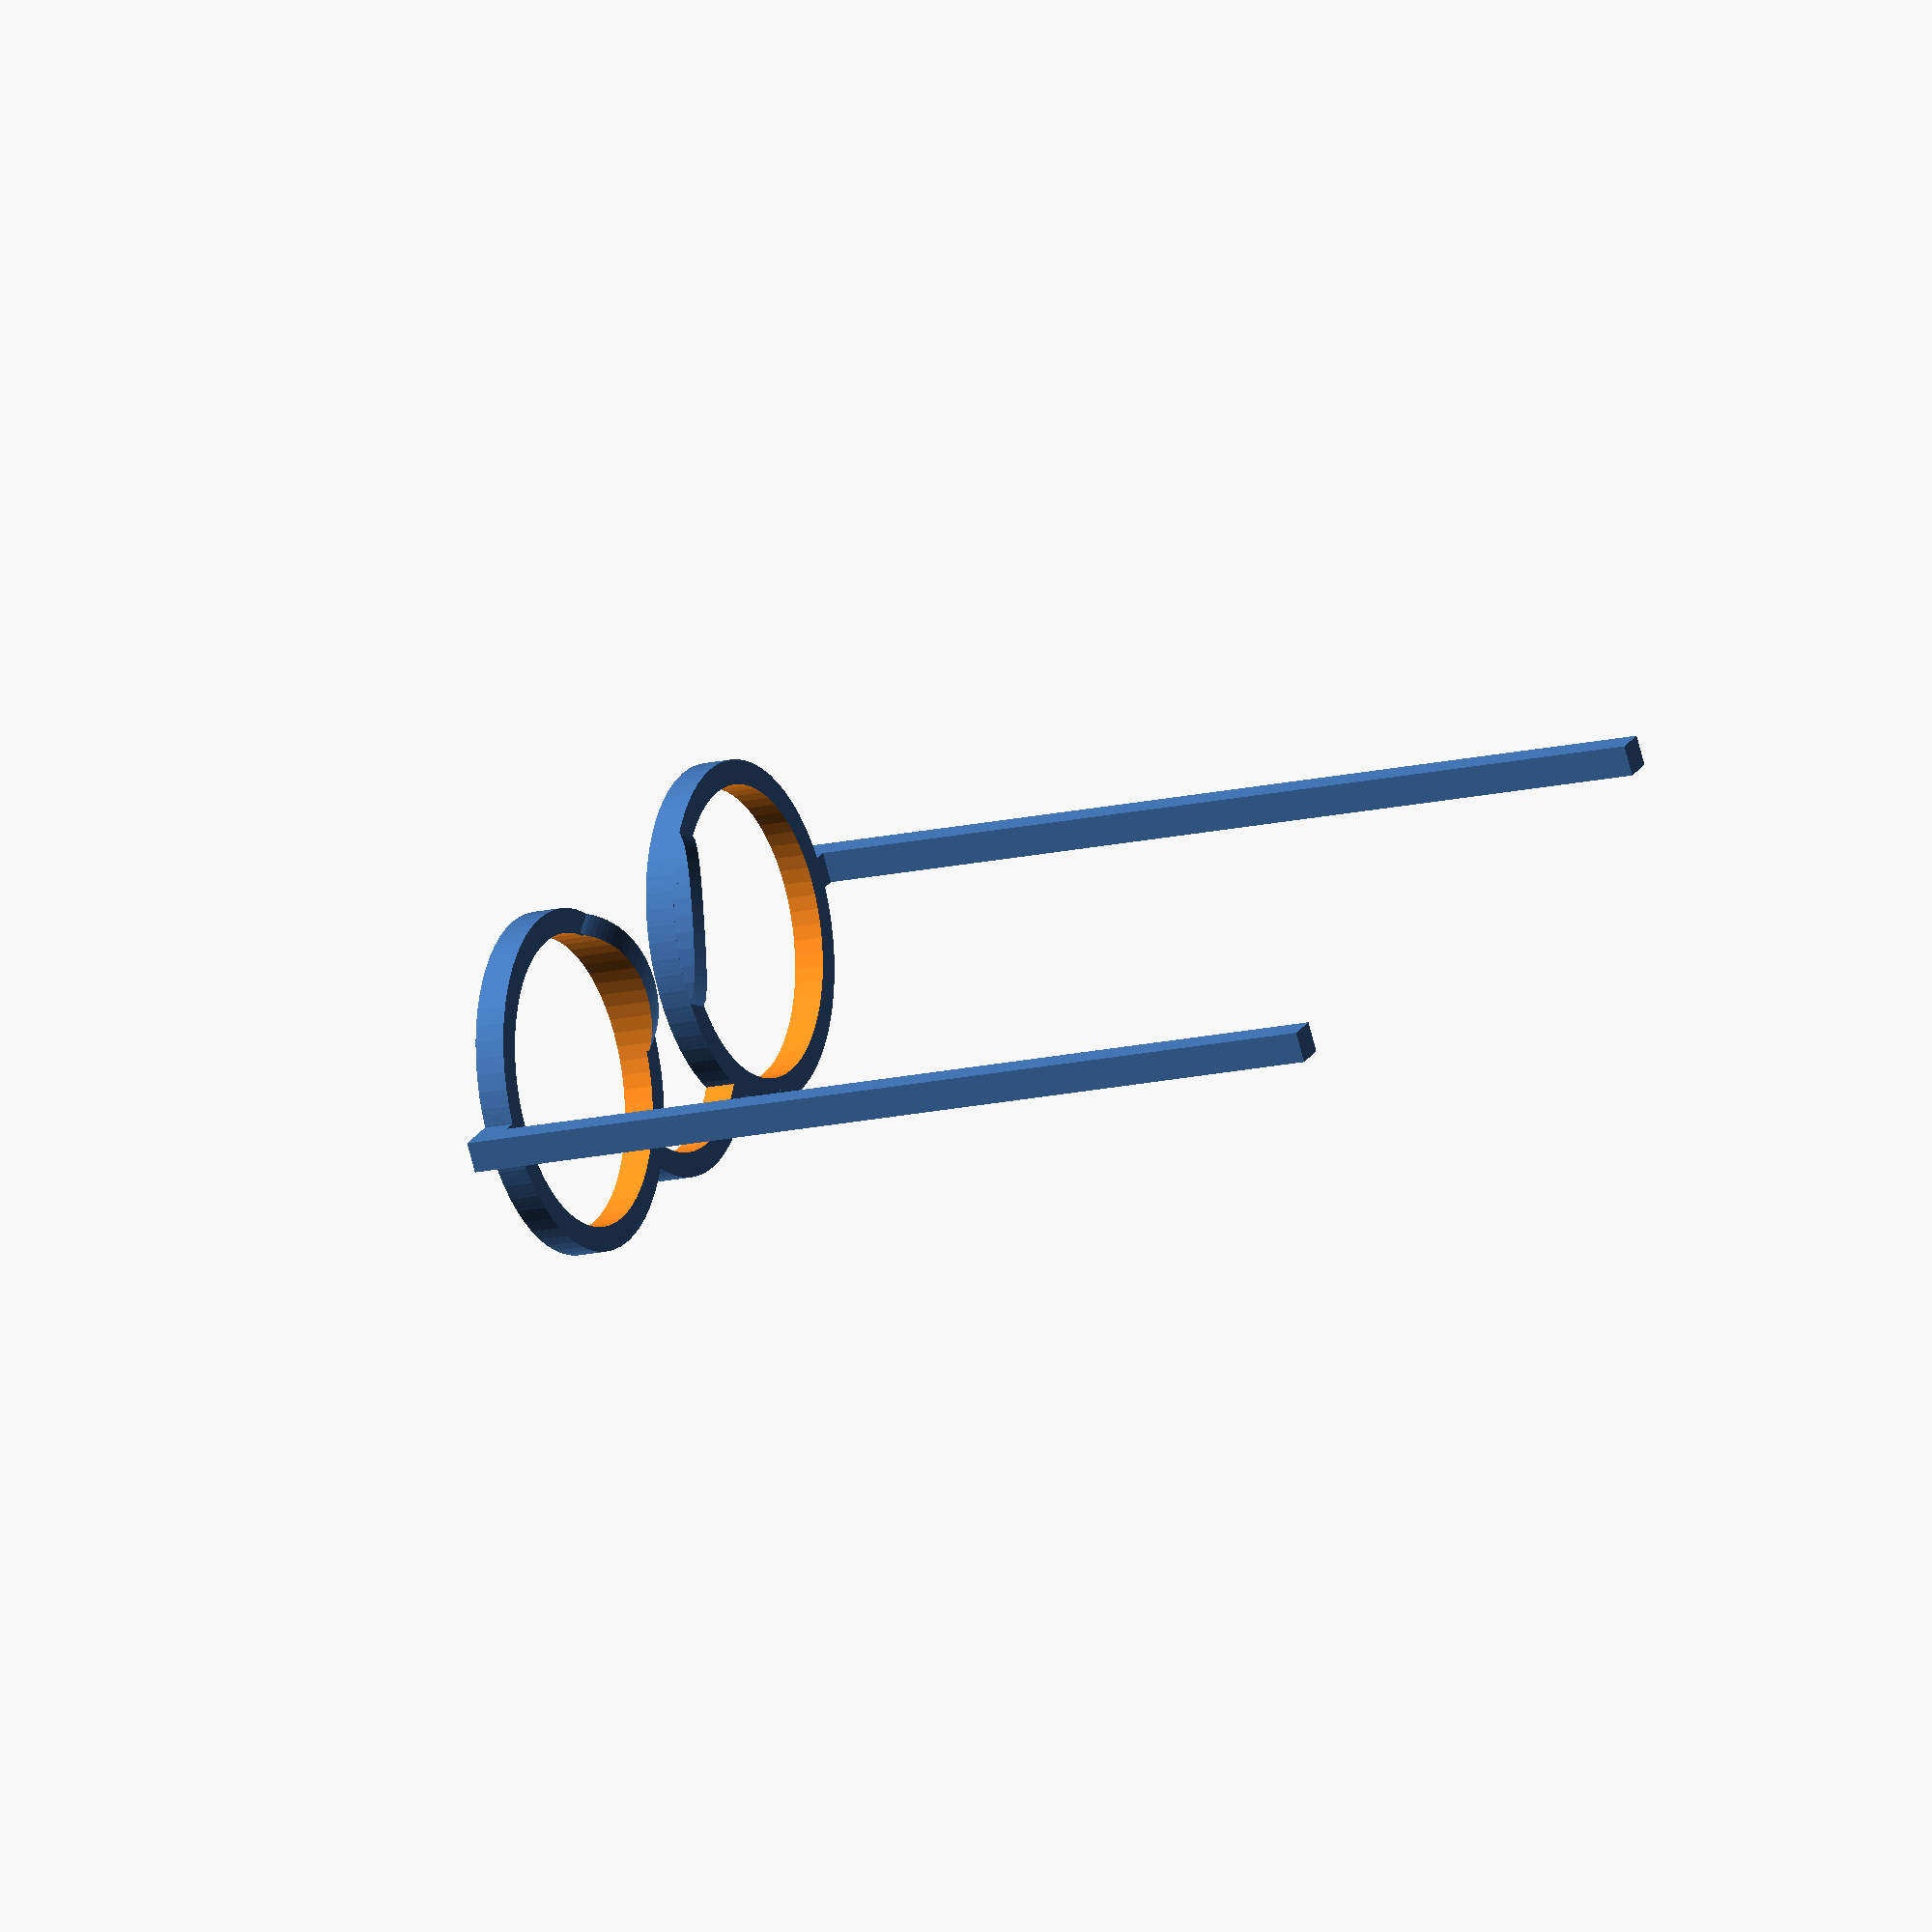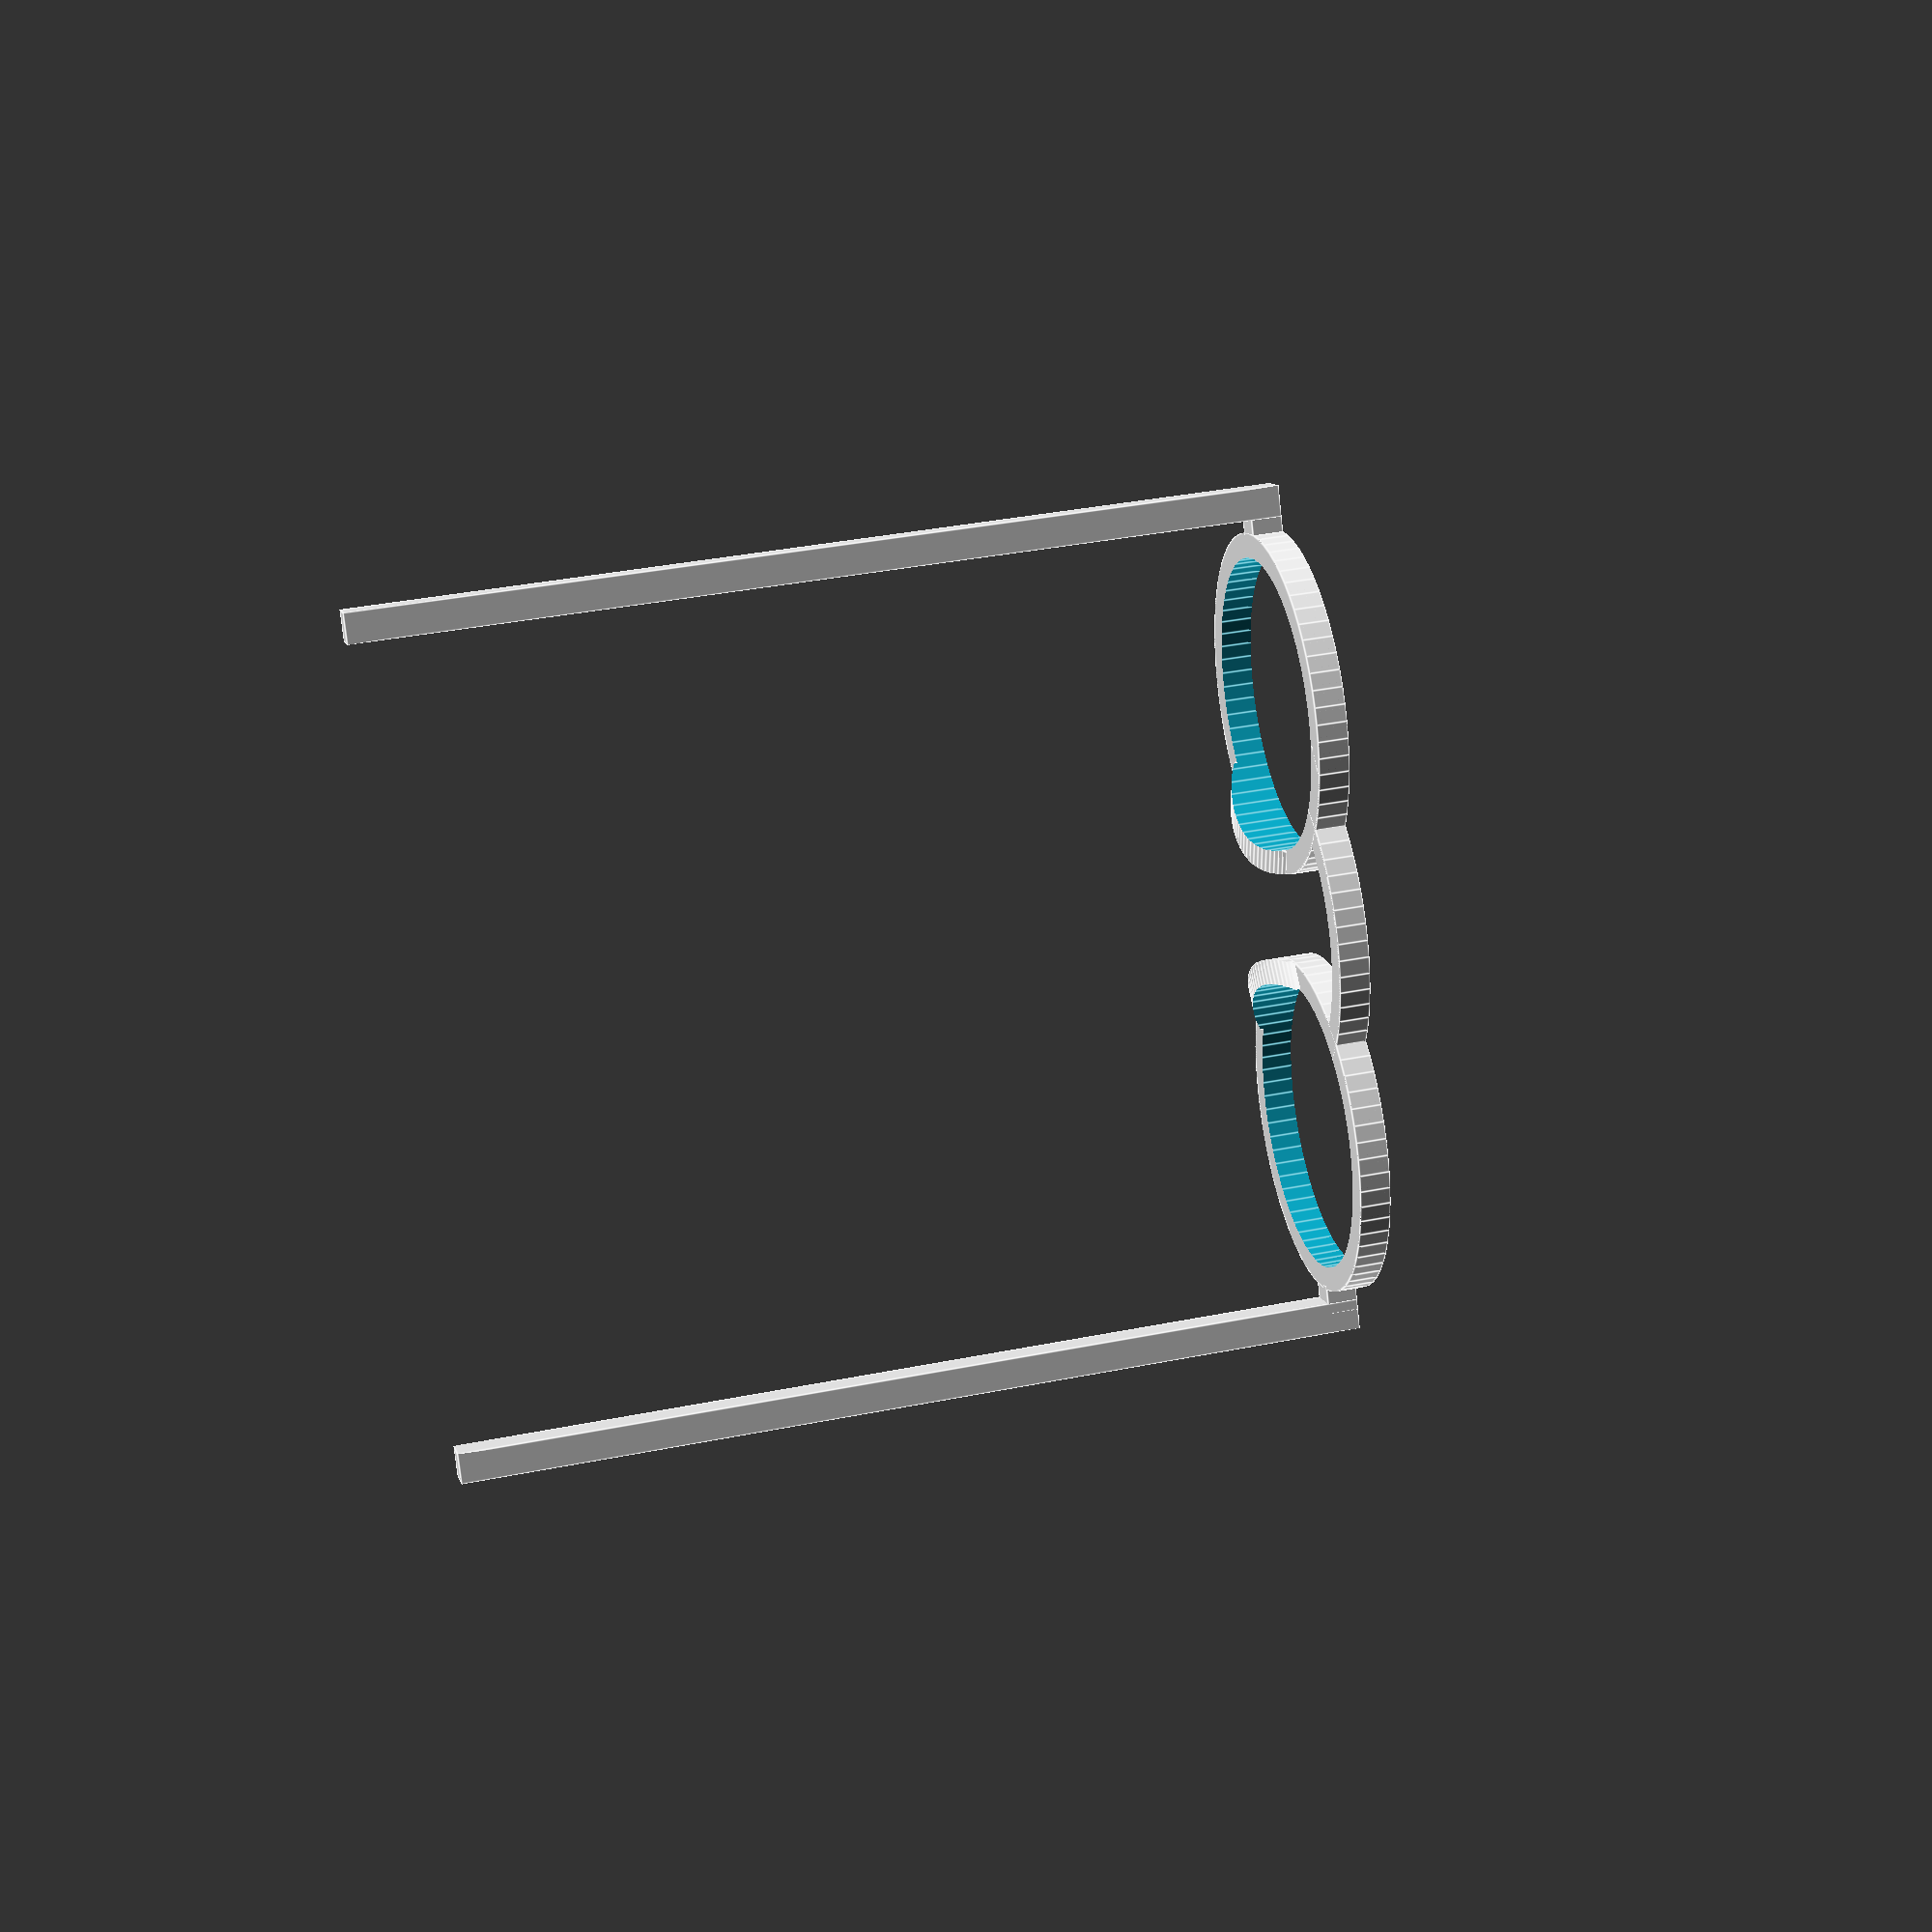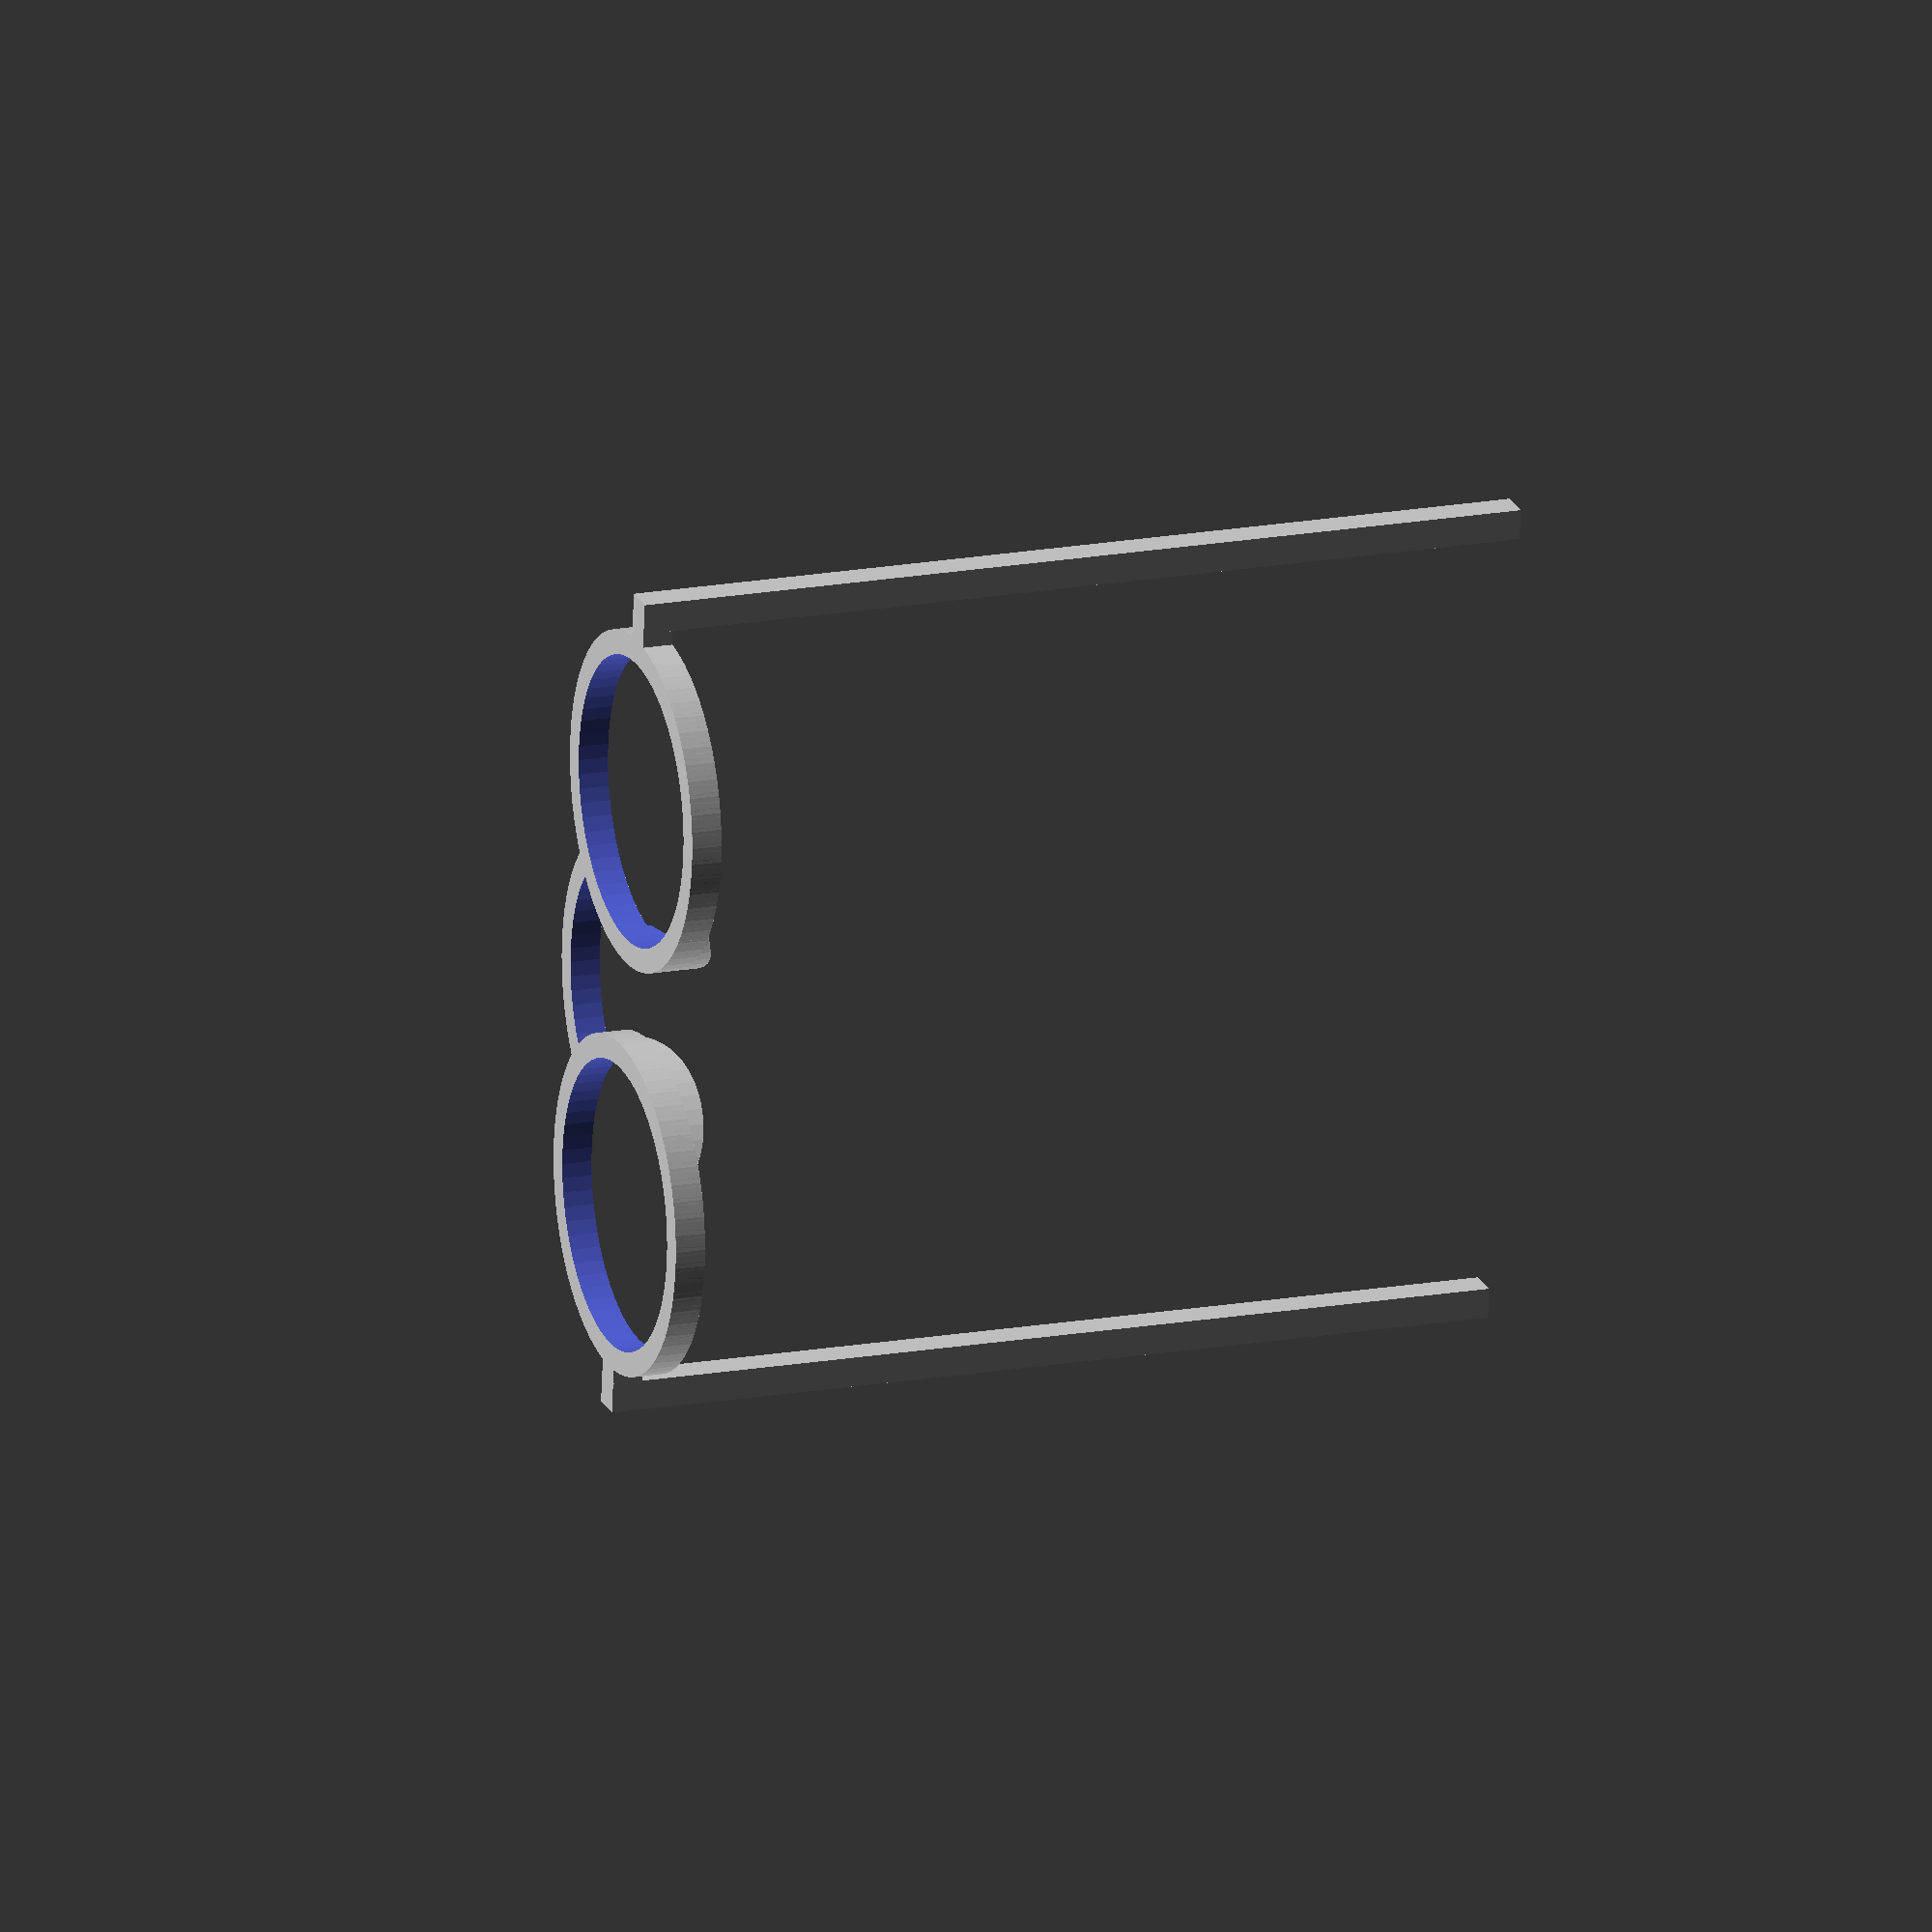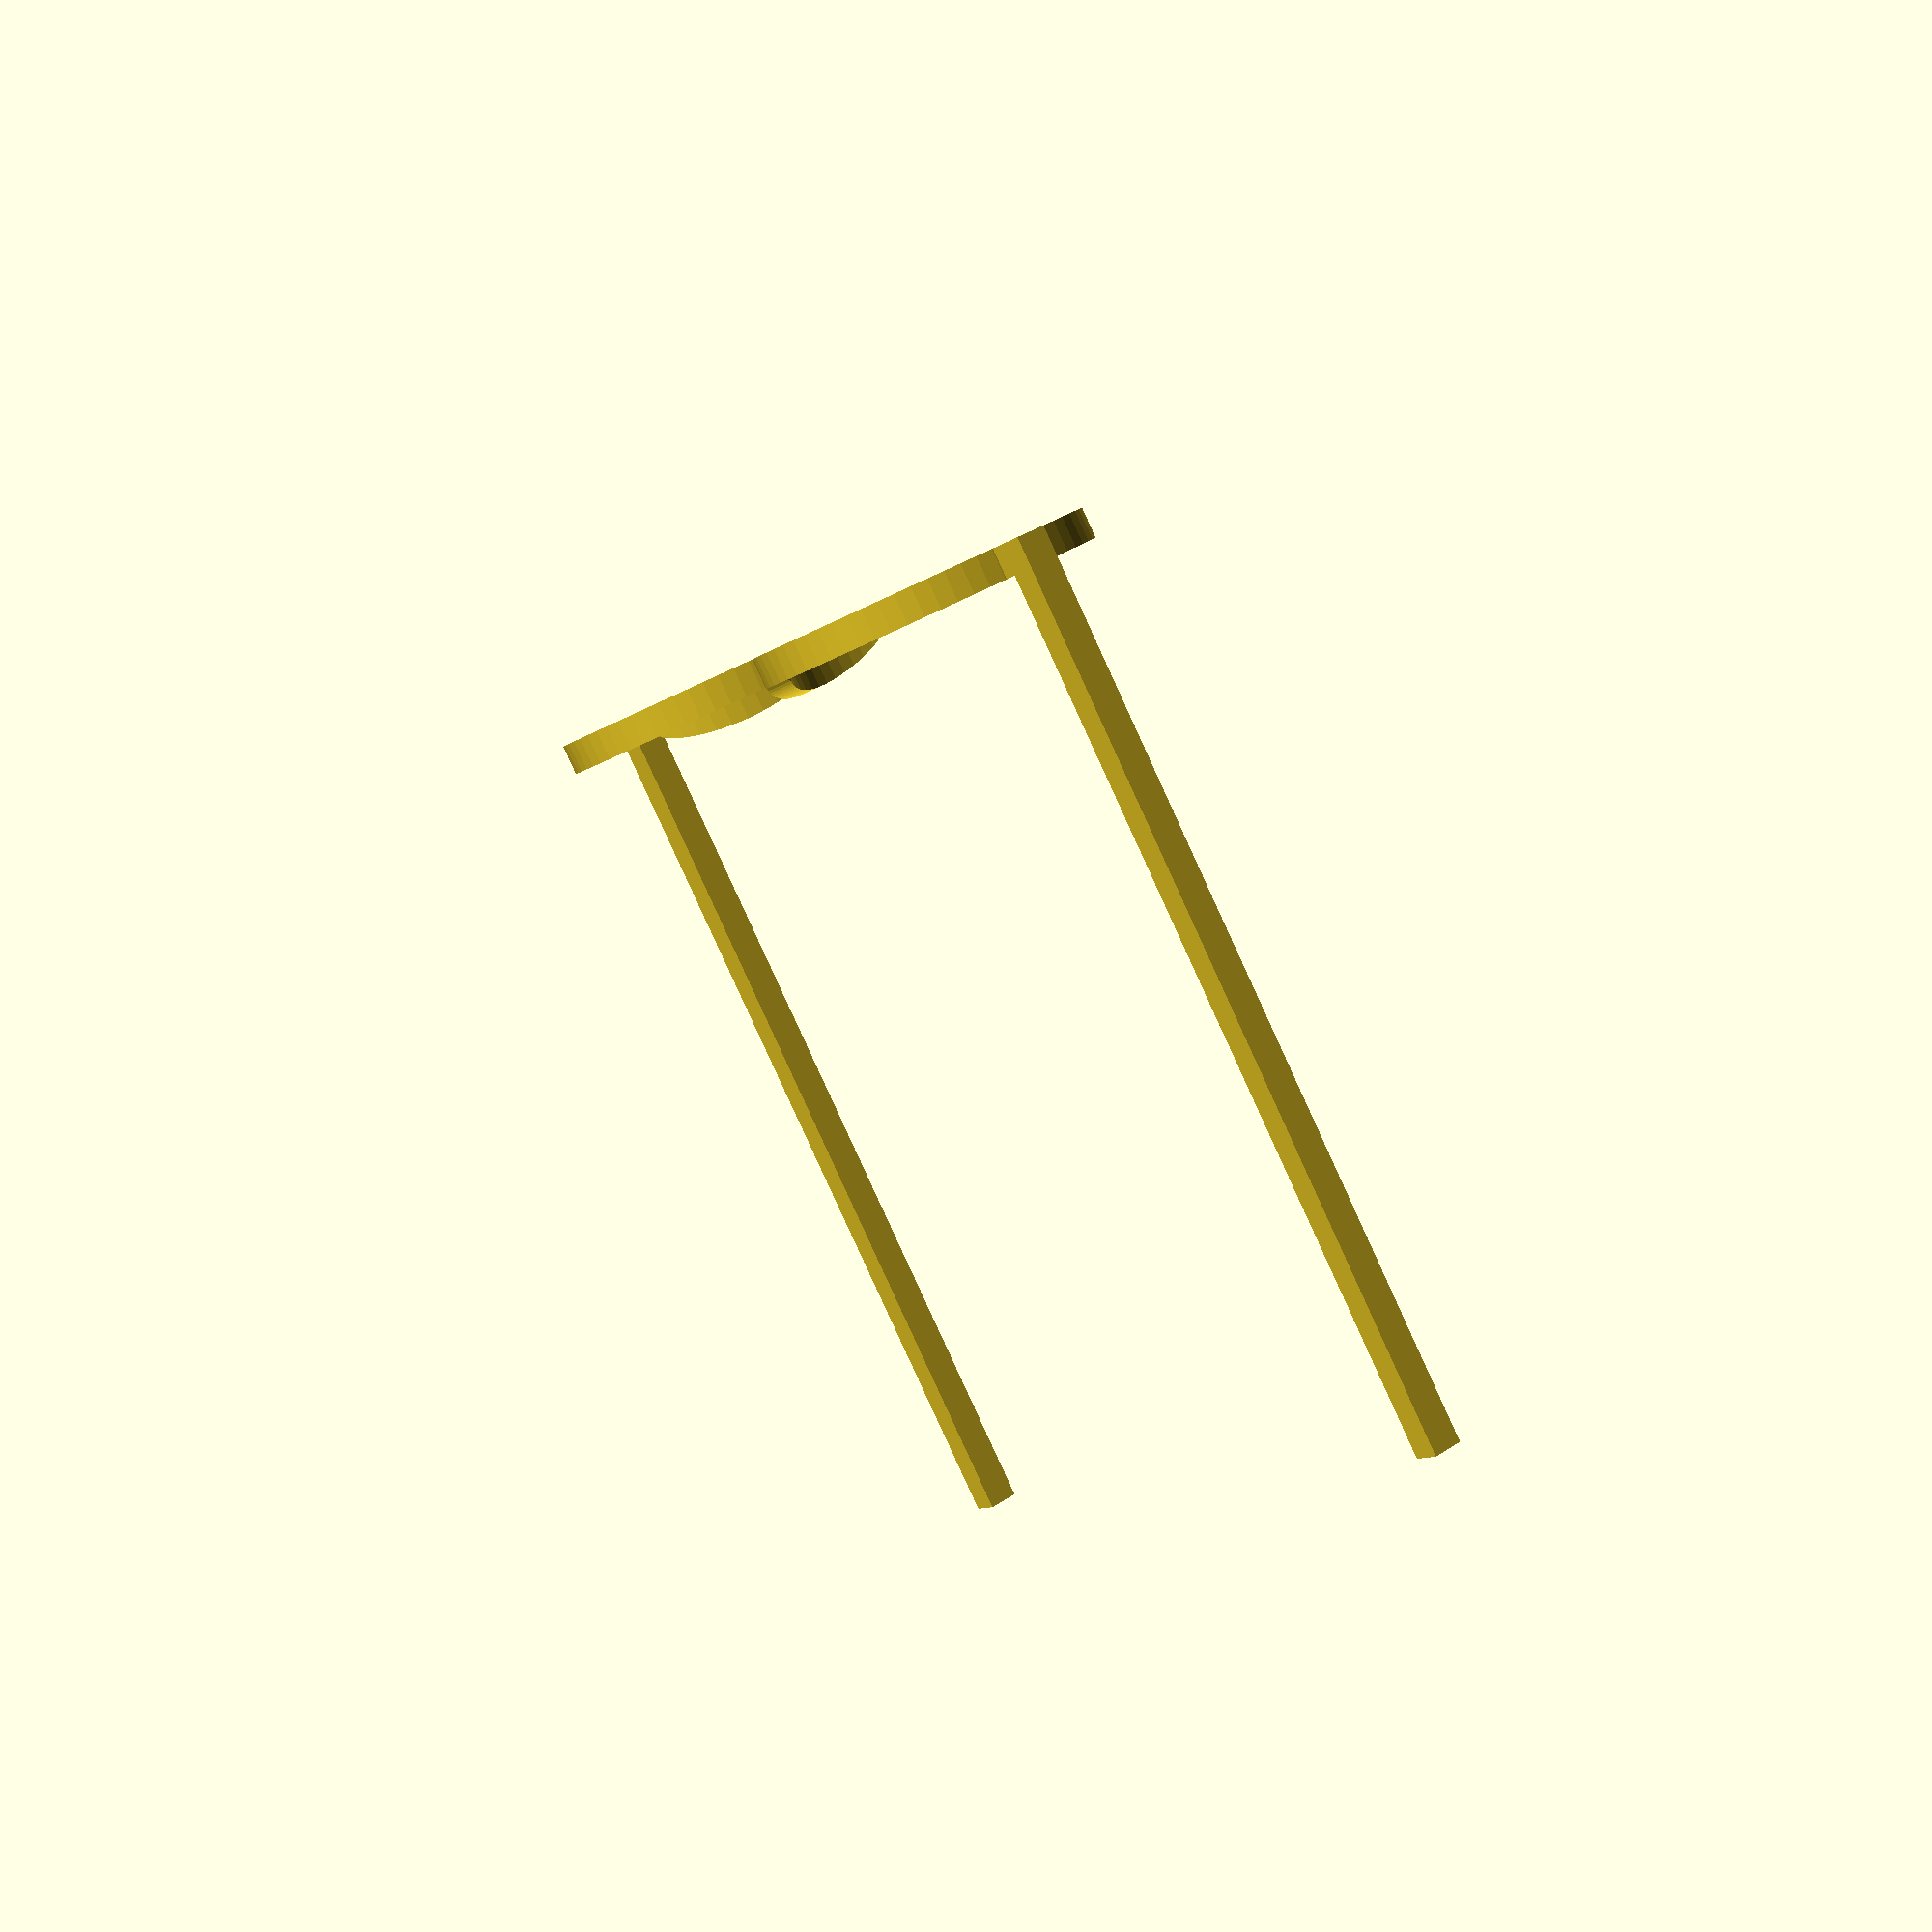
<openscad>
//Lens diameter
gdiam=47.5;
//Temple size (width of glasses).
tsize=135;
//Pupil distance
pd=70;
//Glasses thickness
th=4;
//Temple length
lscales=150;
//Thickness of the lenses
gheight=5;

$fn=64;

module EyeCylinder()
{
        difference()
        {
            union()
            {
                cylinder(d=gdiam+th*2, h=gheight);
                NosePad();
            }
            LensHole();
        }  
}

module  LensHole()
{
    translate([0,0,-.1])
    cylinder(d=gdiam, h=gheight*2.2, center=true);
}

module NosePad()
{
    rotate([0,0,-25])
    intersection()
    {
        translate([gdiam/2,0,th/2])
     
        scale([1,1,.35])
        rotate([0,90,0])
        cylinder(r=15, h=th*2, center=true);

        scale(100) // The lower half only
        translate([-.5,-.5,-1])
        cube(1);
        
        cylinder(d=gdiam+th*2, h=gheight*15, center=true); // Inside the lens cylinder
    }
}

module Eye()
{
    EyeCylinder();
    translate([0,0,gheight])
    mirror([0,0,1])
    {
        offs=(tsize-pd)/2;
        
        translate([-offs,0,0])
        scale([offs-(gdiam+2*th)/2, gheight, gheight])
        translate([.65,0,.5])
        cube(1, center=true);
        
        
        translate([-offs,0,])
        scale([gheight,gheight,lscales])
        translate([0,0,.5])
        cube(1,center=true);
    }
}

module TwoEyes()
{
    translate([-pd/2,0,gheight]) // Center
    mirror([0,0,1])
    union()
    {
        Eye();
        translate([pd,0,0])
        mirror([1,0,0]) // Not necessary for a round lens
        Eye();
    }
}

module RoundGlasses()
{
    difference()
    {
        cylinder(d=gdiam+th*2, h=gheight);
        LensHole();
        translate([-pd/2,0,0])
        LensHole();
        translate([pd/2,0,0])
        LensHole();
        translate([-pd/2,-pd,-pd/2])
        cube(pd);
    }
    TwoEyes();
}

RoundGlasses();


        
</openscad>
<views>
elev=194.7 azim=326.9 roll=242.3 proj=o view=solid
elev=323.7 azim=64.6 roll=75.3 proj=p view=edges
elev=343.3 azim=83.9 roll=249.3 proj=o view=wireframe
elev=265.3 azim=122.2 roll=335.4 proj=p view=wireframe
</views>
